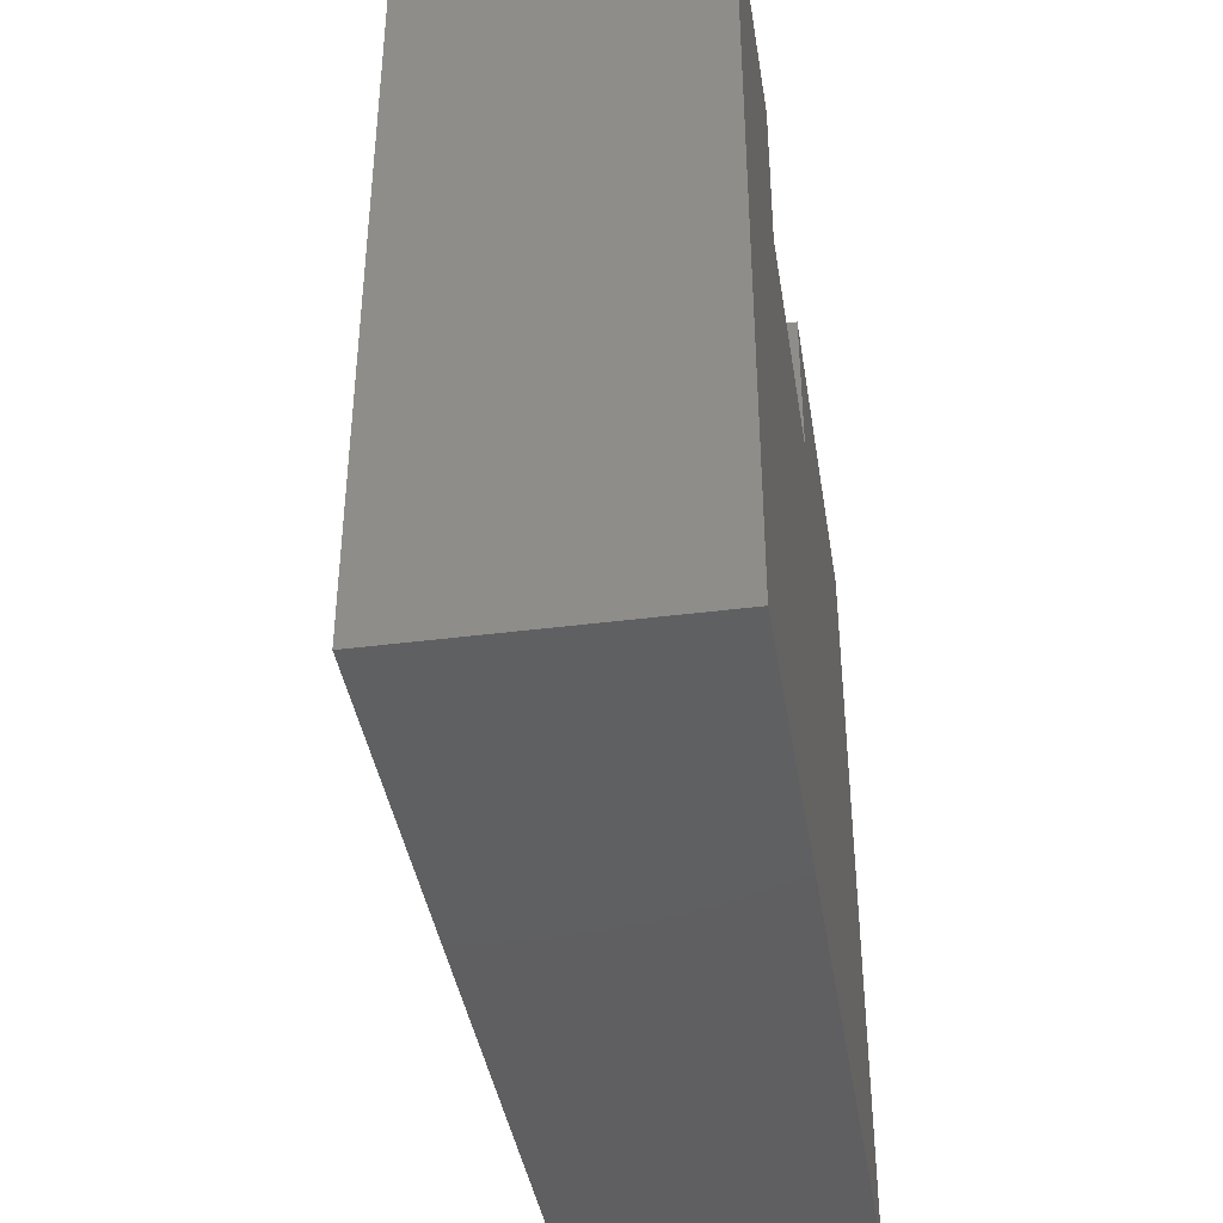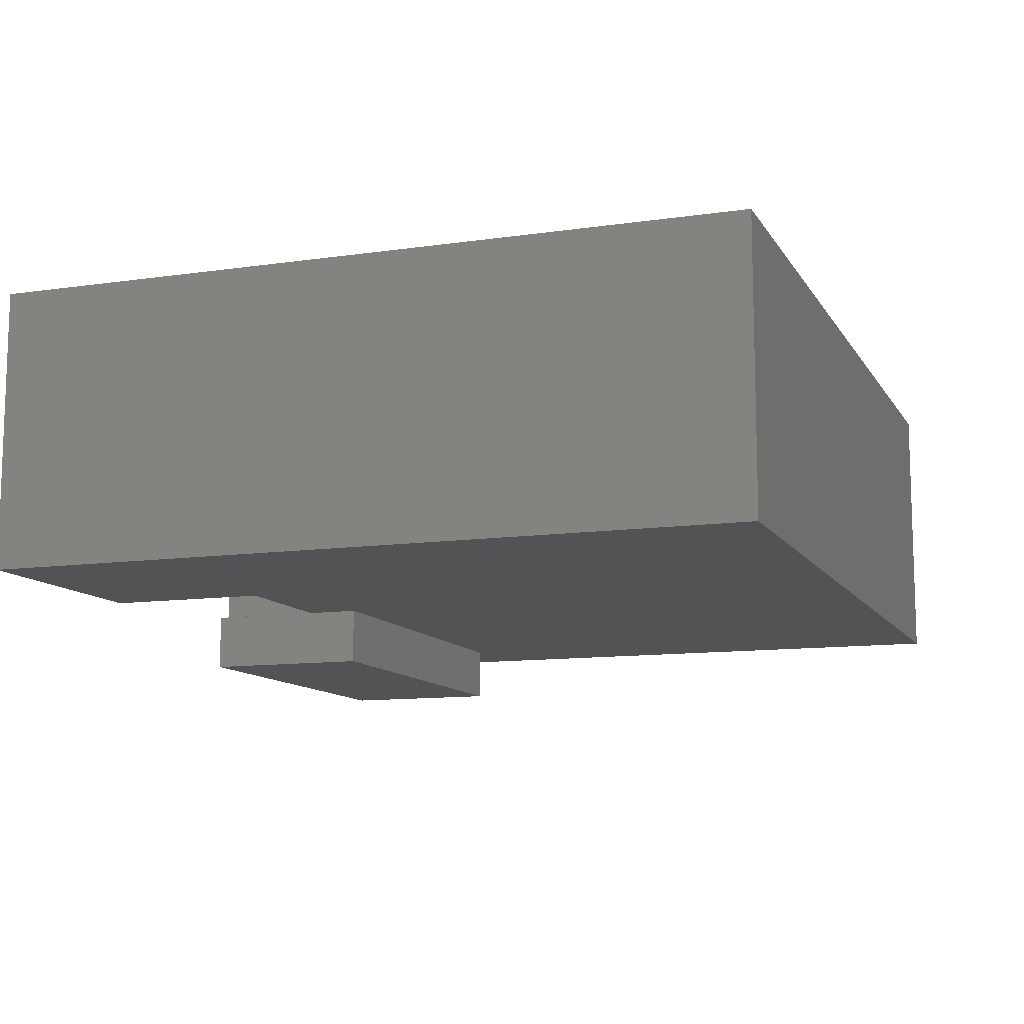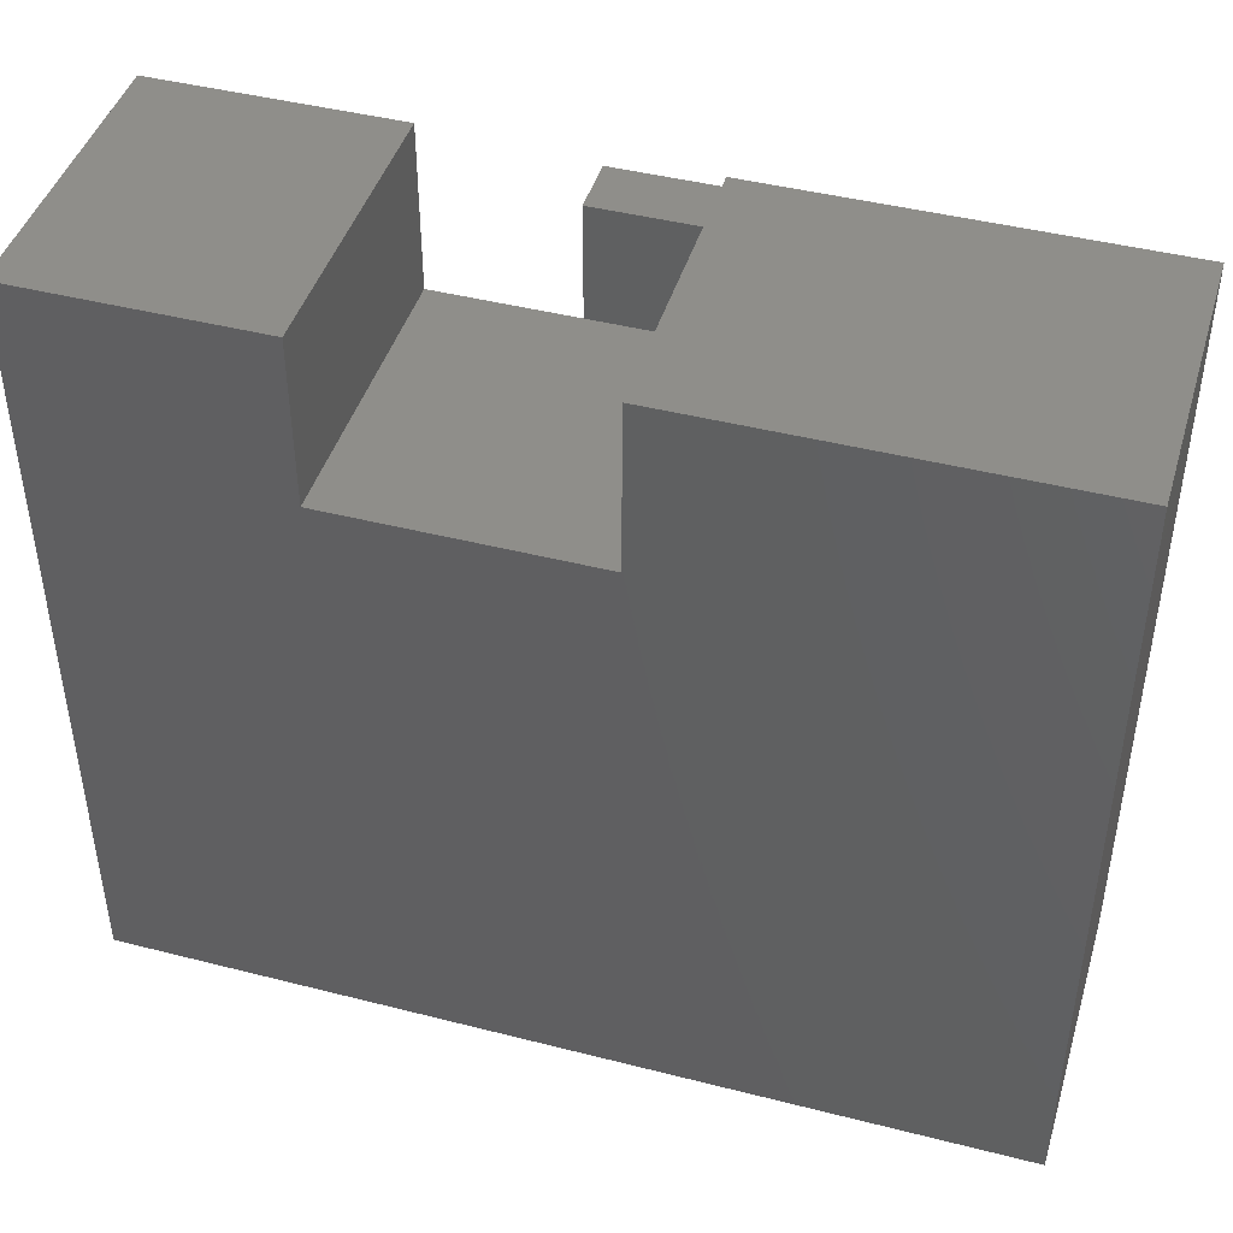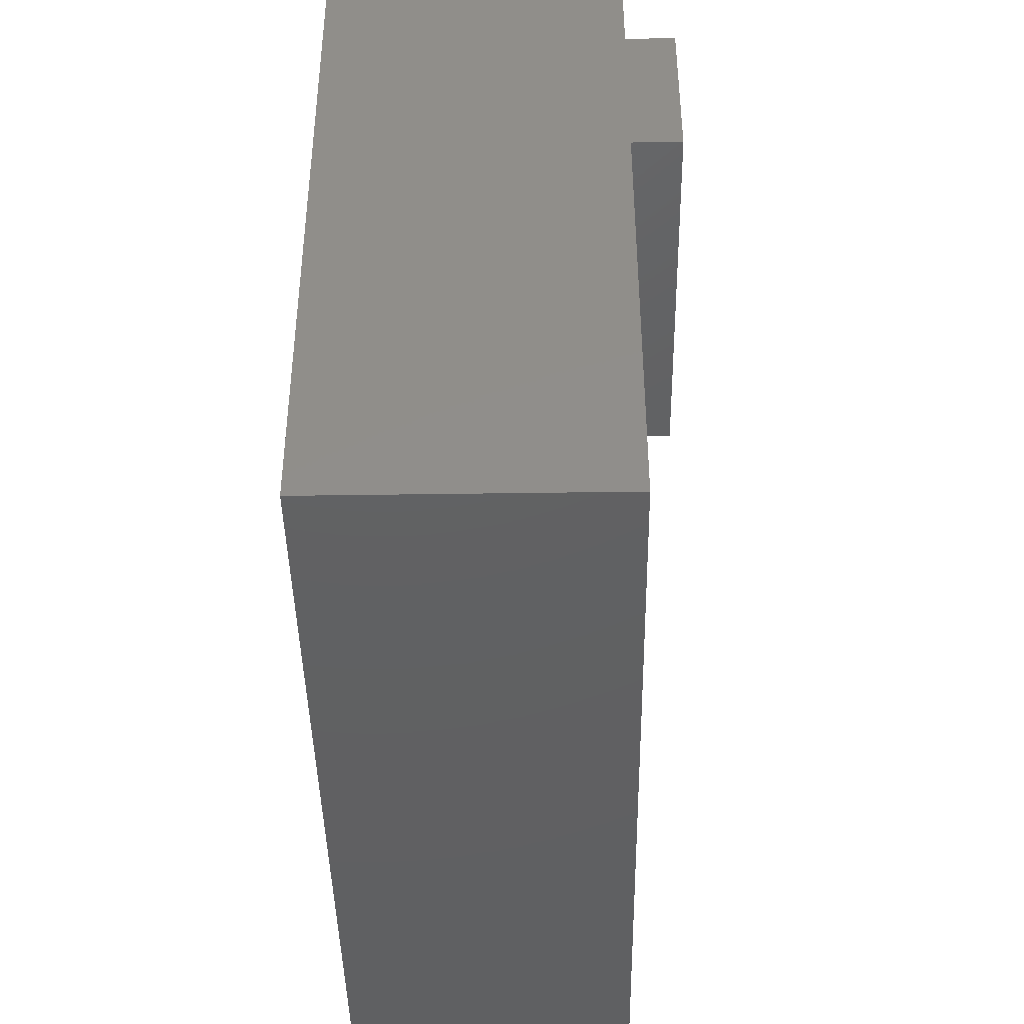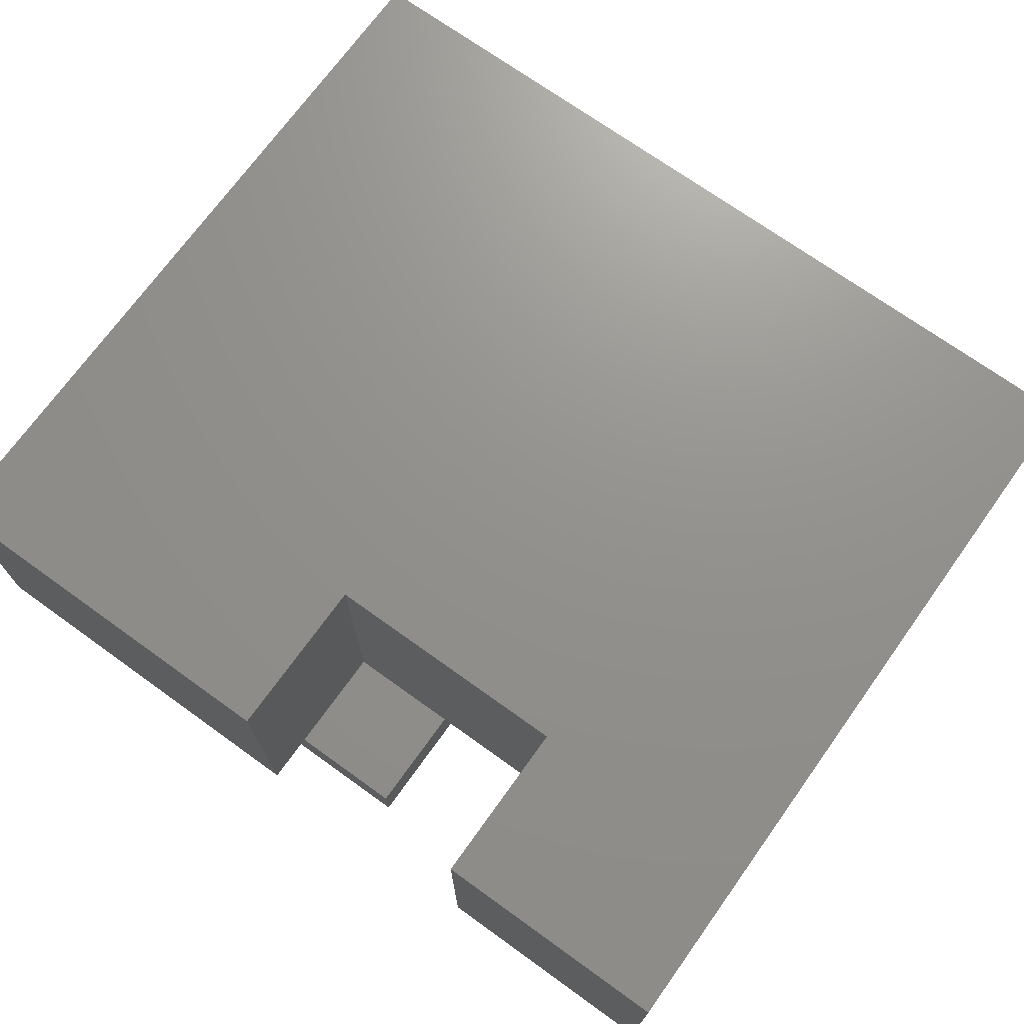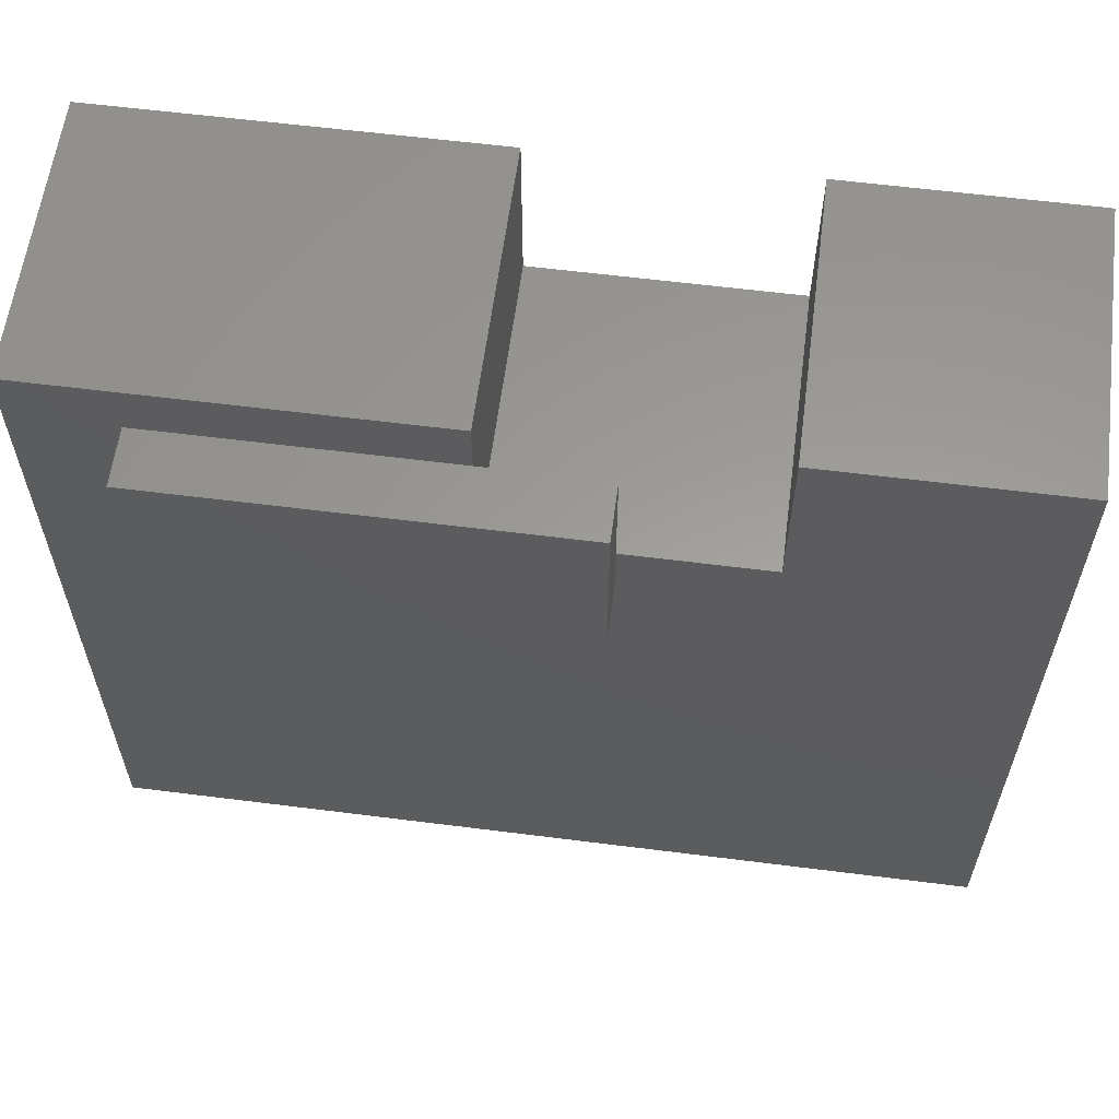
<metadata>
{"format":"stl","ext":"stl","renderer":"f3d","projection":"perspective","resolution":1024,"background":"white","views":[{"elev":-40.2,"azim":99.0,"up":"+Z"},{"elev":-11.0,"azim":109.7,"up":"+Y"},{"elev":44.2,"azim":-163.4,"up":"+Z"},{"elev":-42.6,"azim":-89.0,"up":"+Z"},{"elev":71.7,"azim":35.7,"up":"+Y"},{"elev":60.1,"azim":7.4,"up":"+Z"}]}
</metadata>
<code>
# stl→obj: 38 verts, 72 faces
v -0.0351 -0.01587 -0.04145
v -1.017 -0.3175 -0.04145
v -1.017 -0.01587 -0.04145
v -0.0351 -0.3175 -0.04145
v -1.017 -0.3175 0.8178
v -1.017 -0.01587 0.8178
v -0.0351 -0.01587 0.8178
v -0.0351 -0.3175 0.8178
v -1.017 0 -0.04145
v -0.0351 0 -0.04145
v -0.9067 -0.3175 0.5744
v -0.9067 -0.3175 0.7607
v -0.4566 -0.3175 0.5744
v -0.5875 -0.3175 0.8178
v -0.5875 -0.3175 0.7607
v -0.3011 -0.3175 0.6337
v -0.4566 -0.3175 0.6337
v -0.3011 -0.3175 0.8178
v -0.5875 -0.01587 0.8178
v -1.017 0 0.8178
v -0.3011 -0.01587 0.8178
v -0.0351 0 0.8178
v -0.5875 0 0.6337
v -0.5875 0 0.8178
v -0.3011 0 0.6337
v -0.3011 0 0.8178
v -0.5875 -0.01587 0.6337
v -0.5875 -0.3175 0.6337
v -0.4566 -0.3333 0.7607
v -0.4566 -0.3175 0.7607
v -0.9067 -0.3333 0.7607
v -0.9067 -0.3333 0.5744
v -0.4566 -0.3333 0.5744
v -0.3011 -0.01587 0.6337
v -0.4566 -0.381 0.7607
v -0.9067 -0.381 0.7607
v -0.9067 -0.381 0.5744
v -0.4566 -0.381 0.5744
f 1 2 3
f 1 4 2
f 3 5 6
f 3 2 5
f 7 4 1
f 7 8 4
f 1 3 9
f 1 9 10
f 5 2 11
f 12 5 11
f 13 2 4
f 13 11 2
f 14 12 15
f 14 5 12
f 16 17 13
f 16 13 4
f 8 18 16
f 8 16 4
f 6 14 19
f 6 5 14
f 3 6 20
f 3 20 9
f 21 8 7
f 21 18 8
f 7 1 10
f 7 10 22
f 23 10 9
f 23 9 20
f 24 23 20
f 25 10 23
f 22 25 26
f 22 10 25
f 27 15 28
f 19 14 15
f 19 15 27
f 15 29 30
f 31 15 12
f 31 29 15
f 32 31 12
f 32 12 11
f 33 32 11
f 33 11 13
f 17 33 13
f 29 17 30
f 29 33 17
f 34 17 16
f 27 28 17
f 27 17 34
f 34 18 21
f 34 16 18
f 6 19 24
f 6 24 20
f 21 7 22
f 21 22 26
f 34 21 26
f 34 26 25
f 27 34 25
f 27 25 23
f 19 27 23
f 19 23 24
f 30 17 28
f 30 28 15
f 31 35 29
f 31 36 35
f 32 36 31
f 32 37 36
f 33 37 32
f 33 38 37
f 29 38 33
f 29 35 38
f 35 37 38
f 35 36 37

</code>
